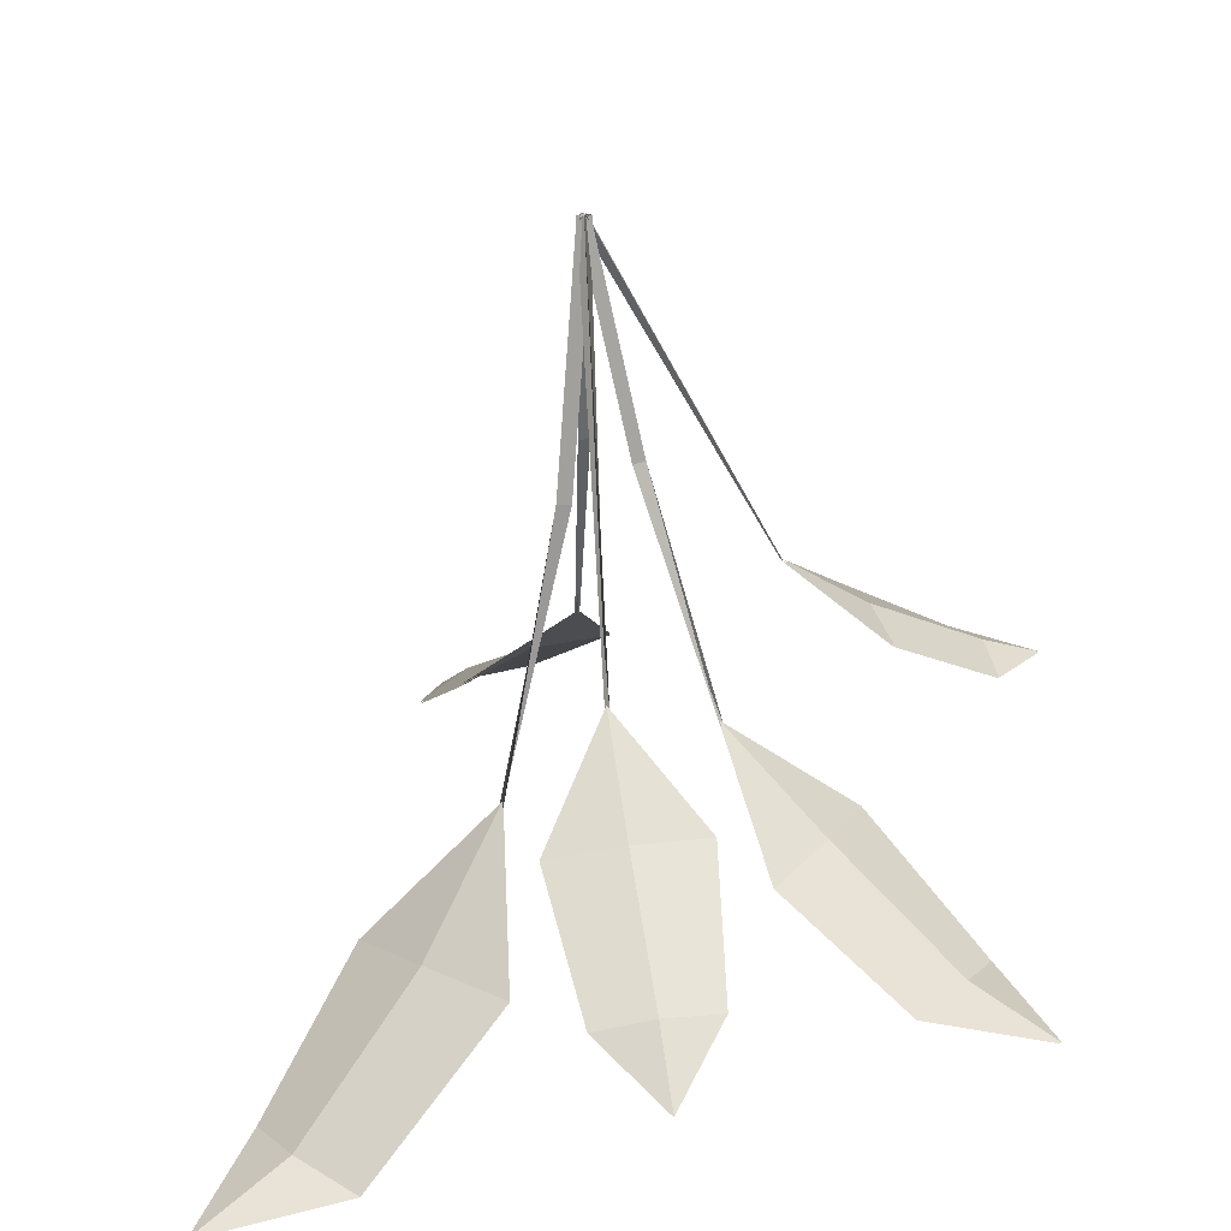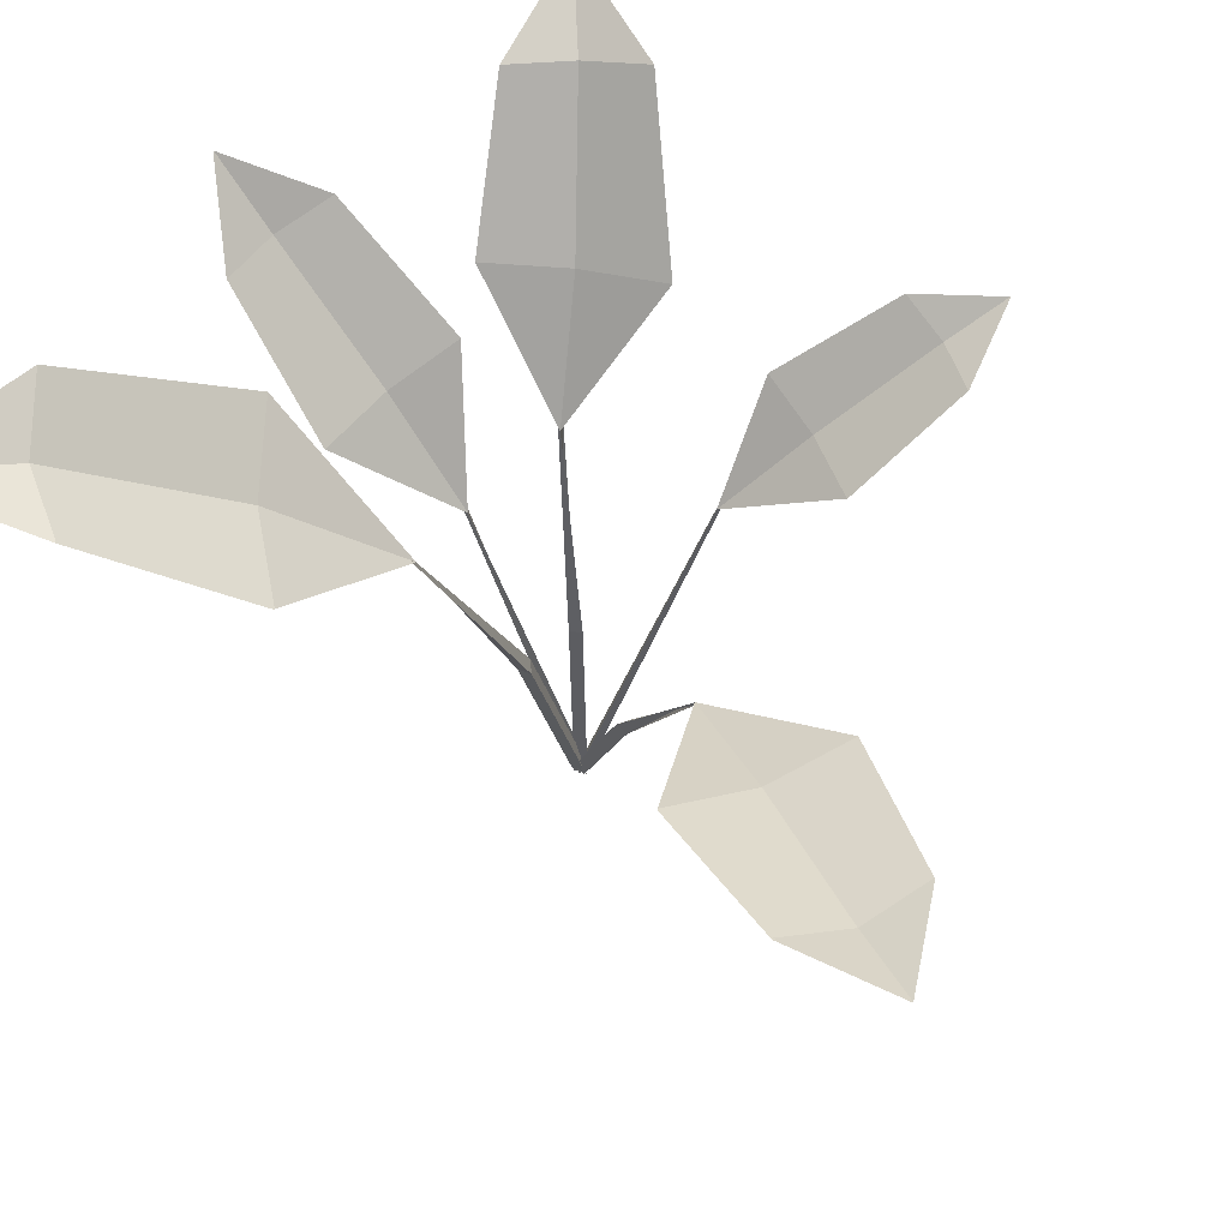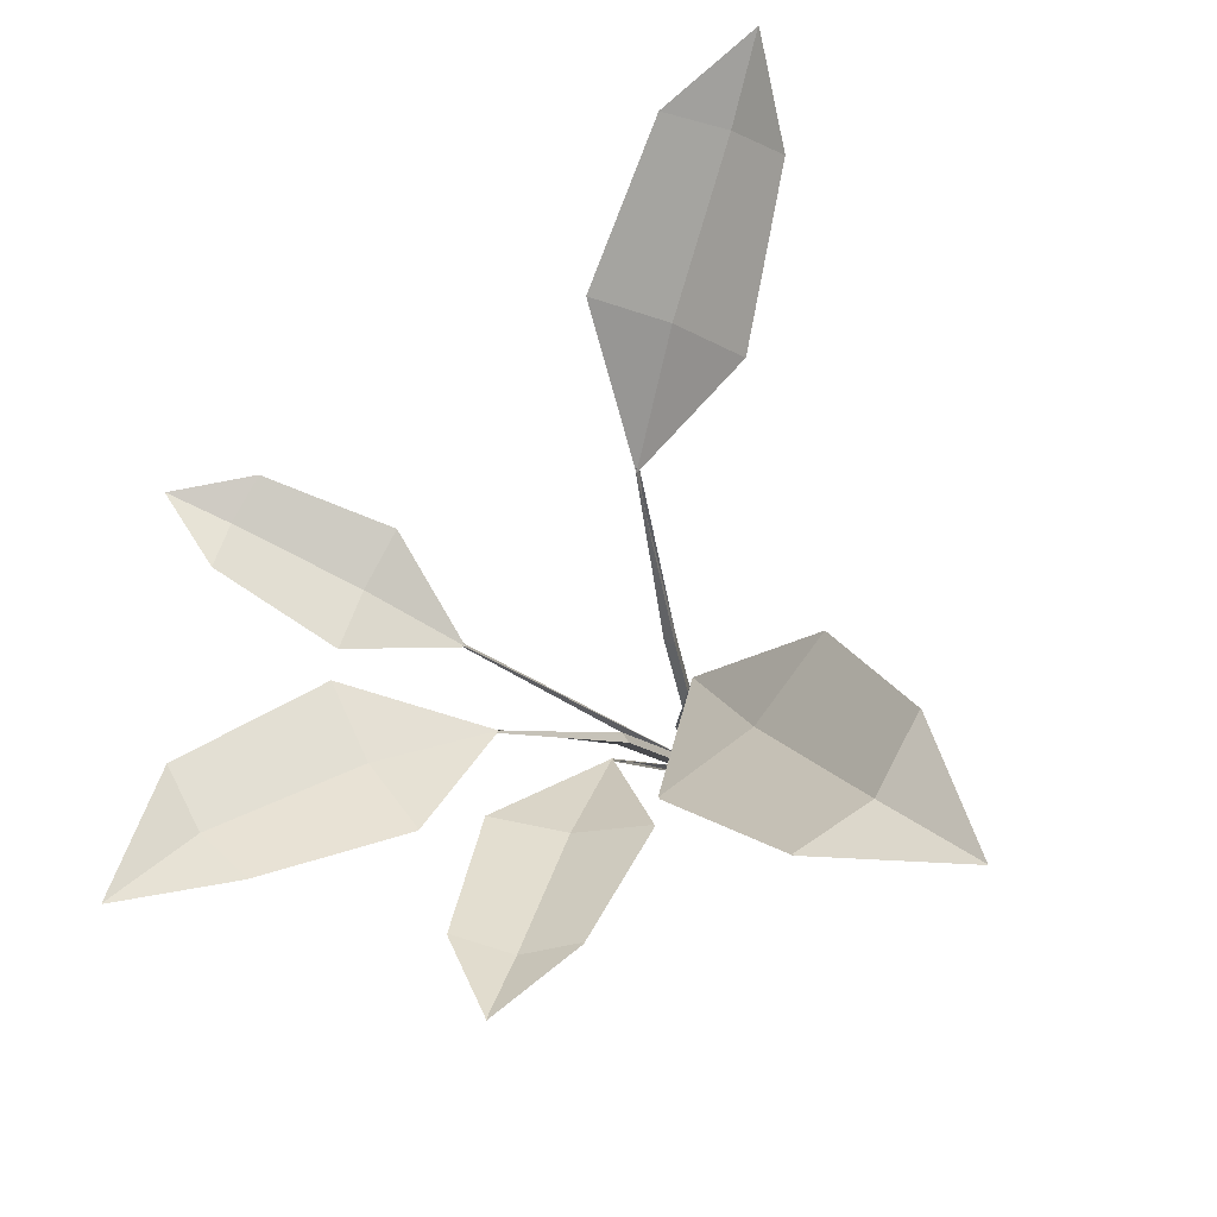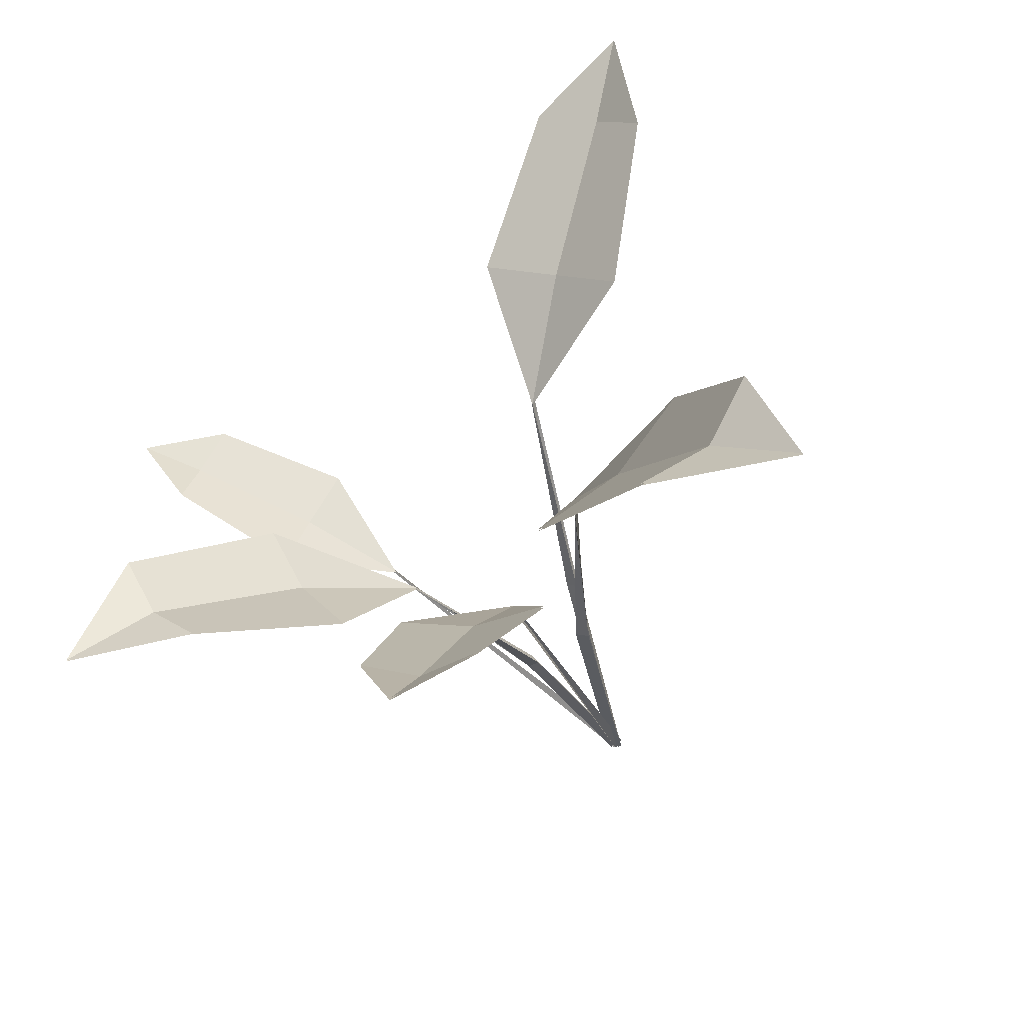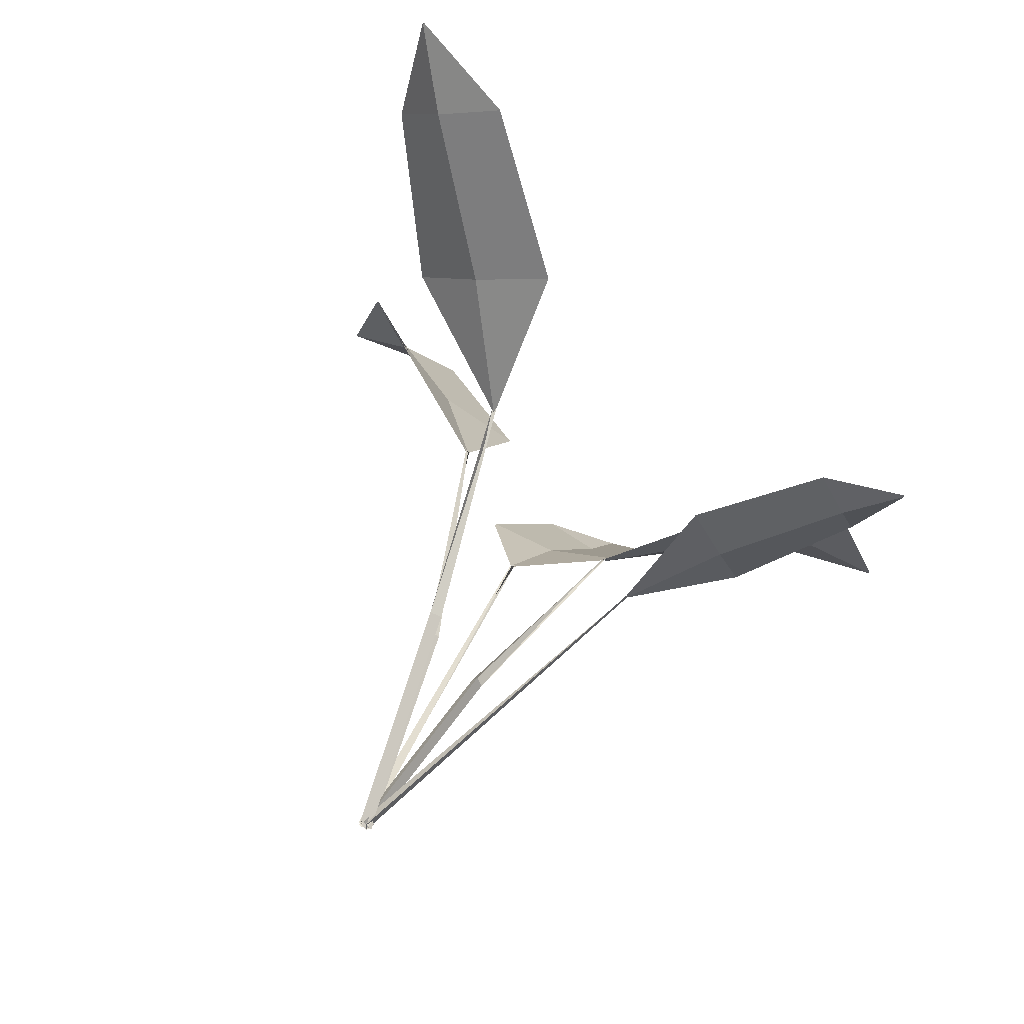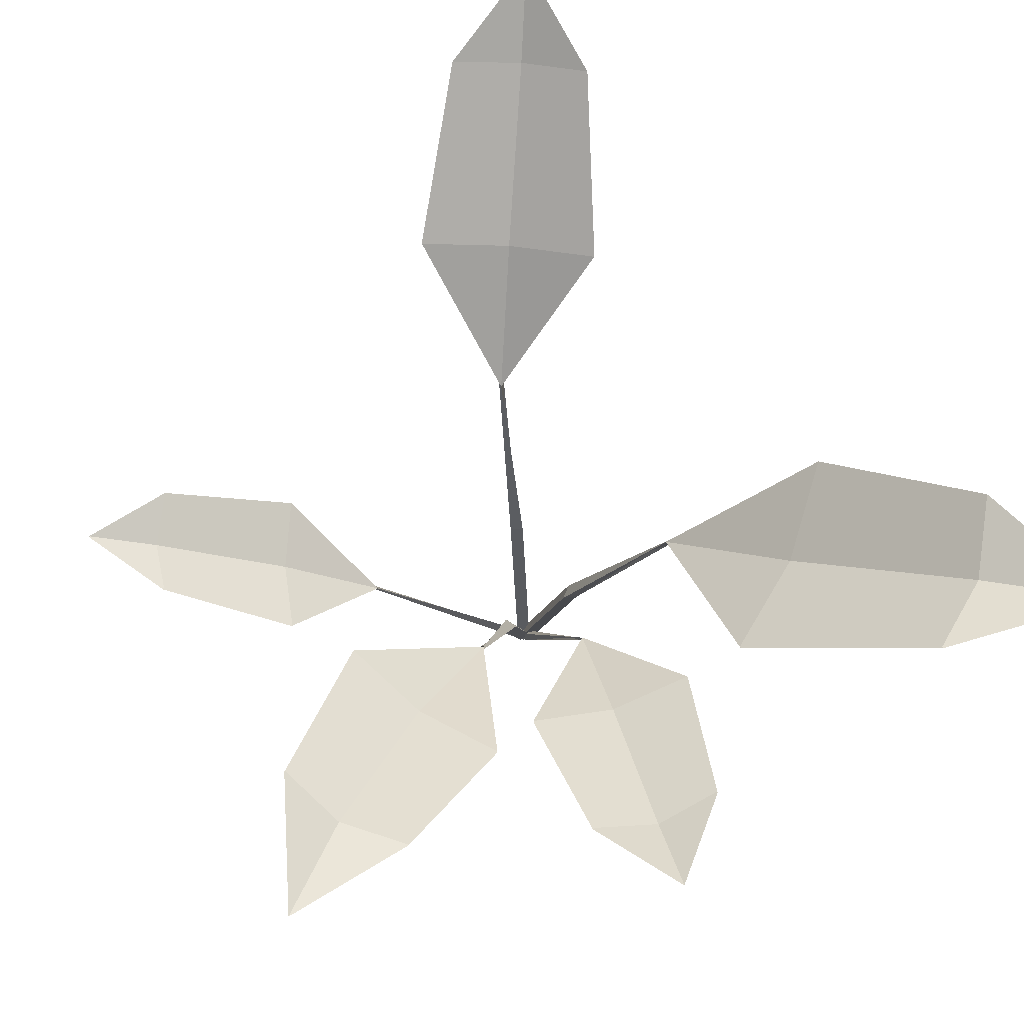
<metadata>
{"format":"obj","ext":"obj","renderer":"f3d","projection":"perspective","resolution":1024,"background":"white","views":[{"elev":-67.1,"azim":4.6,"up":"+Z"},{"elev":63.5,"azim":-51.7,"up":"+Y"},{"elev":-20.1,"azim":-164.1,"up":"+Z"},{"elev":-41.5,"azim":-160.7,"up":"+Z"},{"elev":57.7,"azim":23.8,"up":"+Z"},{"elev":74.9,"azim":156.2,"up":"+Y"}]}
</metadata>
<code>
g Plant_j_TwoS_04
v -0.02681 0.2722 0.1001
v -0.07054 0.3811 0.2731
v -0.1432 0.3849 0.2322
v -0.1342 0.4039 0.3045
v -0.0122 0.3275 0.1901
v -0.1068 0.3324 0.1369
v -0.06246 0.3233 0.1682
v -0.1106 0.3737 0.2585
v 0.05257 0.2806 -0.05311
v 0.1468 0.413 -0.1667
v 0.194 0.418 -0.1014
v 0.223 0.4268 -0.1785
v 0.07554 0.3478 -0.128
v 0.1293 0.3478 -0.03766
v 0.1079 0.3424 -0.08608
v 0.1774 0.4079 -0.1385
v 0.09493 0.2174 0.0229
v 0.2195 0.3146 0.05207
v 0.1963 0.3054 0.1111
v 0.249 0.3213 0.09949
v 0.1558 0.2707 0.009751
v 0.1256 0.2588 0.08668
v 0.1452 0.2599 0.04923
v 0.2136 0.3032 0.0828
v -0.008508 0.259 -0.06845
v -0.02814 0.3837 -0.206
v 0.04573 0.3837 -0.1964
v 0.01447 0.4113 -0.2491
v -0.04969 0.321 -0.1279
v 0.04652 0.321 -0.1153
v -0.000822 0.316 -0.1274
v 0.00977 0.3766 -0.2087
v -0.07238 0.3237 -0.04685
v -0.2229 0.4765 -0.1265
v -0.1603 0.4822 -0.1952
v -0.2541 0.4925 -0.2097
v -0.1624 0.4013 -0.05515
v -0.07304 0.4013 -0.1372
v -0.1227 0.3951 -0.1016
v -0.1983 0.4706 -0.1677
v -0.02711 0.2713 0.1005
v -0.07061 0.3803 0.2736
v -0.1437 0.3841 0.2325
v -0.1345 0.403 0.3049
v -0.01231 0.3266 0.1906
v -0.1073 0.3315 0.1373
v -0.06275 0.3224 0.1686
v -0.1109 0.3728 0.2589
v 0.05316 0.2798 -0.05346
v 0.1471 0.4121 -0.1672
v 0.1945 0.4171 -0.1015
v 0.2232 0.4259 -0.1786
v 0.07599 0.3471 -0.1285
v 0.13 0.3471 -0.03784
v 0.1085 0.3416 -0.08641
v 0.1778 0.407 -0.1387
v 0.09553 0.2166 0.02302
v 0.2201 0.3138 0.05192
v 0.1967 0.3045 0.1114
v 0.2495 0.3204 0.09952
v 0.1564 0.2699 0.009673
v 0.1261 0.2579 0.08694
v 0.1458 0.2591 0.04933
v 0.2141 0.3024 0.08285
v -0.008419 0.2583 -0.06914
v -0.02829 0.3829 -0.2066
v 0.04604 0.3829 -0.197
v 0.01456 0.4105 -0.2497
v -0.04979 0.3203 -0.1285
v 0.04679 0.3203 -0.1159
v -0.000738 0.3153 -0.1281
v 0.009852 0.3758 -0.2093
v -0.07285 0.323 -0.04736
v -0.2234 0.4757 -0.1267
v -0.1605 0.4814 -0.1957
v -0.2543 0.4915 -0.21
v -0.1629 0.4006 -0.05549
v -0.07335 0.4006 -0.1378
v -0.1231 0.3943 -0.1021
v -0.1986 0.4697 -0.168
v -0.002467 0 0.004163
v -0.02929 0.2738 0.1013
v -0.002372 0 -0.004217
v -0.02685 0.272 0.1001
v 0.004838 0 5.5e-05
v -0.02641 0.2735 0.1024
v -0.01539 0.14 0.047
v -0.0155 0.1417 0.03896
v -0.008288 0.1417 0.04324
v 0.003992 0 -0.002441
v 0.05503 0.2824 -0.05275
v 0.000115 0 0.004678
v 0.05264 0.2804 -0.05314
v -0.004112 0 -0.002239
v 0.05314 0.2822 -0.05505
v 0.02336 0.1354 -0.01999
v 0.01981 0.137 -0.01307
v 0.01559 0.137 -0.01999
v 0.00169 -0.00018 0.003306
v 0.09599 0.2185 0.02484
v -0.003609 0.000871 -0.000198
v 0.09497 0.2173 0.02291
v 0.001918 -0.000691 -0.003109
v 0.0965 0.2187 0.02253
v 0.00051 0 -0.00429
v -0.006836 0.2607 -0.07003
v 0.00346 0 0.002587
v -0.008485 0.2589 -0.06852
v -0.00397 0 0.001703
v -0.009588 0.2605 -0.06998
v -0.003698 0 -0.003934
v -0.07255 0.3259 -0.04972
v 0.005257 0 -0.001233
v -0.07243 0.3236 -0.04693
v -0.00156 0 0.005172
v -0.07471 0.3256 -0.04704
v -0.02808 0.1563 -0.02167
v -0.01944 0.1581 -0.0193
v -0.02625 0.1581 -0.01289
f 8 3 4
f 2 8 4
f 1 6 7
f 7 6 3 8
f 5 7 8 2
f 5 1 7
f 16 11 12
f 10 16 12
f 9 14 15
f 15 14 11 16
f 13 15 16 10
f 13 9 15
f 24 19 20
f 18 24 20
f 17 22 23
f 23 22 19 24
f 21 23 24 18
f 21 17 23
f 32 27 28
f 26 32 28
f 25 30 31
f 31 30 27 32
f 29 31 32 26
f 29 25 31
f 40 35 36
f 34 40 36
f 33 38 39
f 39 38 35 40
f 37 39 40 34
f 37 33 39
f 48 44 43
f 42 44 48
f 41 47 46
f 47 48 43 46
f 45 42 48 47
f 45 47 41
f 56 52 51
f 50 52 56
f 49 55 54
f 55 56 51 54
f 53 50 56 55
f 53 55 49
f 64 60 59
f 58 60 64
f 57 63 62
f 63 64 59 62
f 61 58 64 63
f 61 63 57
f 72 68 67
f 66 68 72
f 65 71 70
f 71 72 67 70
f 69 66 72 71
f 69 71 65
f 80 76 75
f 74 76 80
f 73 79 78
f 79 80 75 78
f 77 74 80 79
f 77 79 73
f 87 82 84 88
f 88 84 86 89
f 89 86 82 87
f 85 89 87 81
f 83 88 89 85
f 81 87 88 83
f 96 91 93 97
f 97 93 95 98
f 98 95 91 96
f 94 98 96 90
f 92 97 98 94
f 90 96 97 92
f 99 100 102 101
f 101 102 104 103
f 105 106 108 107
f 107 108 110 109
f 117 112 114 118
f 118 114 116 119
f 119 116 112 117
f 115 119 117 111
f 113 118 119 115
f 111 117 118 113
f 109 110 106 105
f 103 104 100 99

</code>
